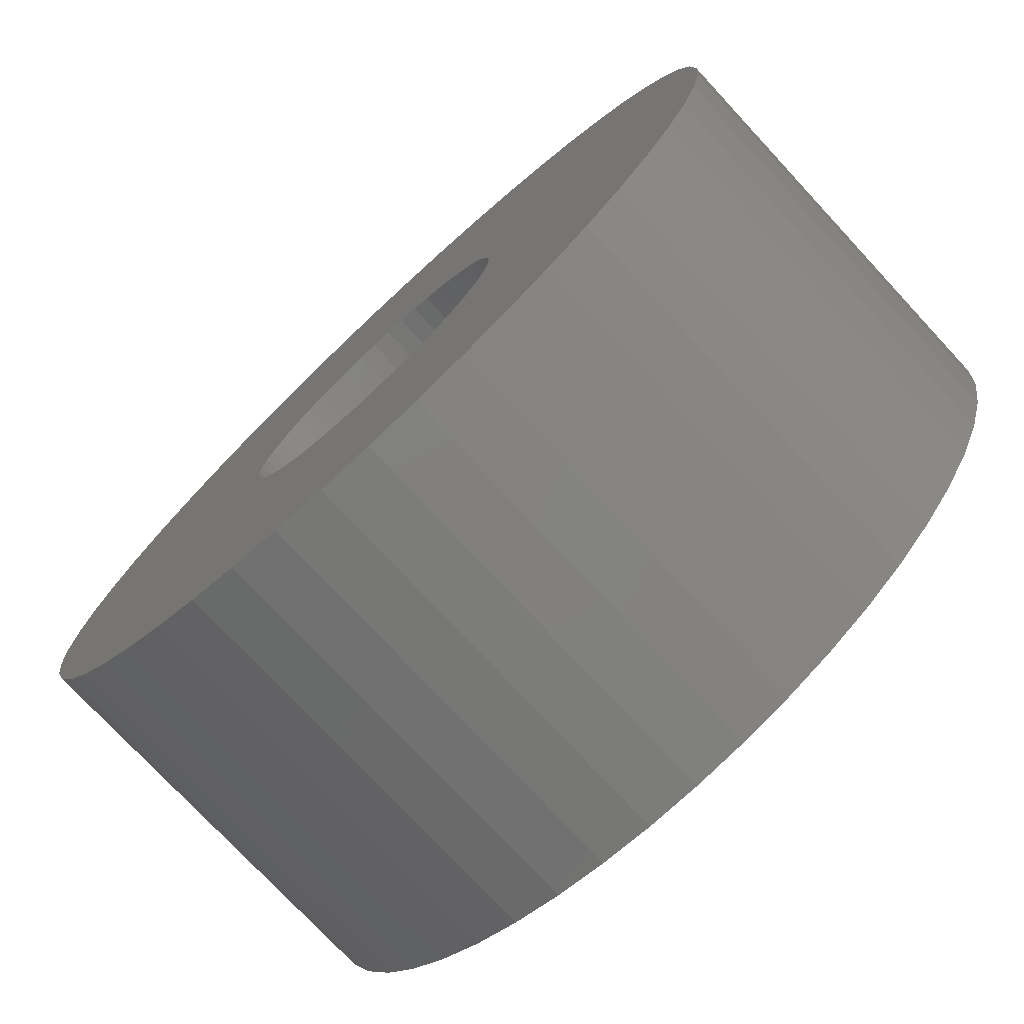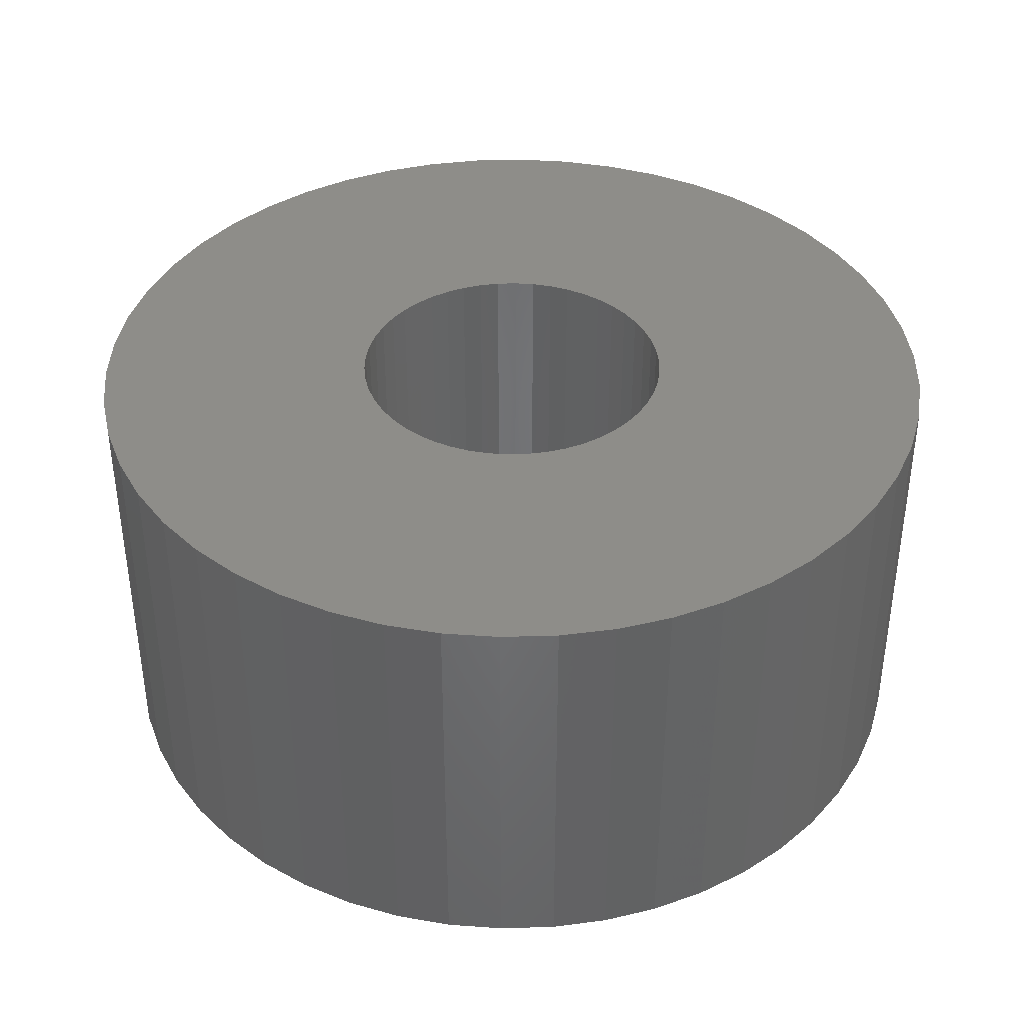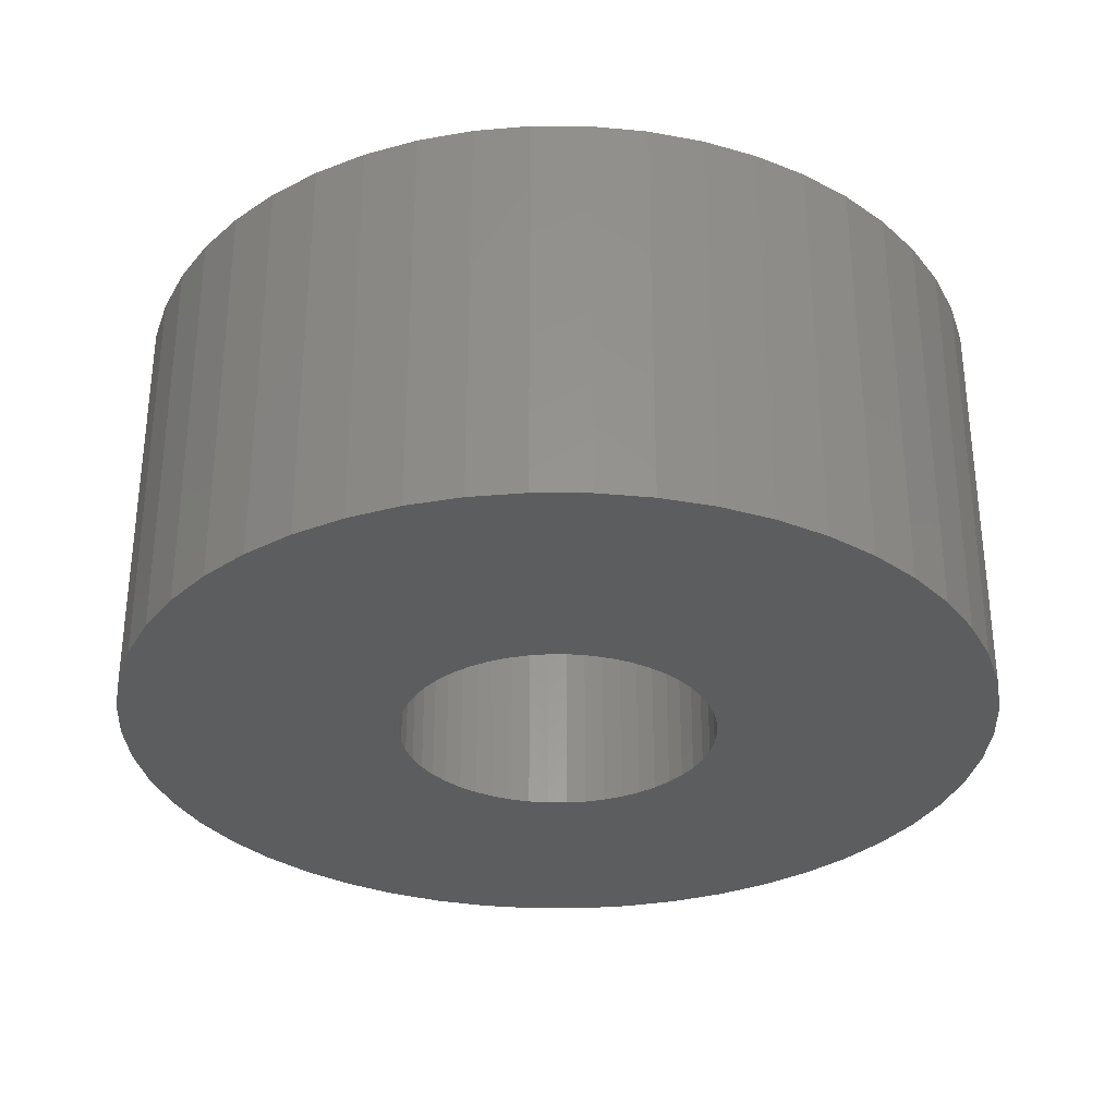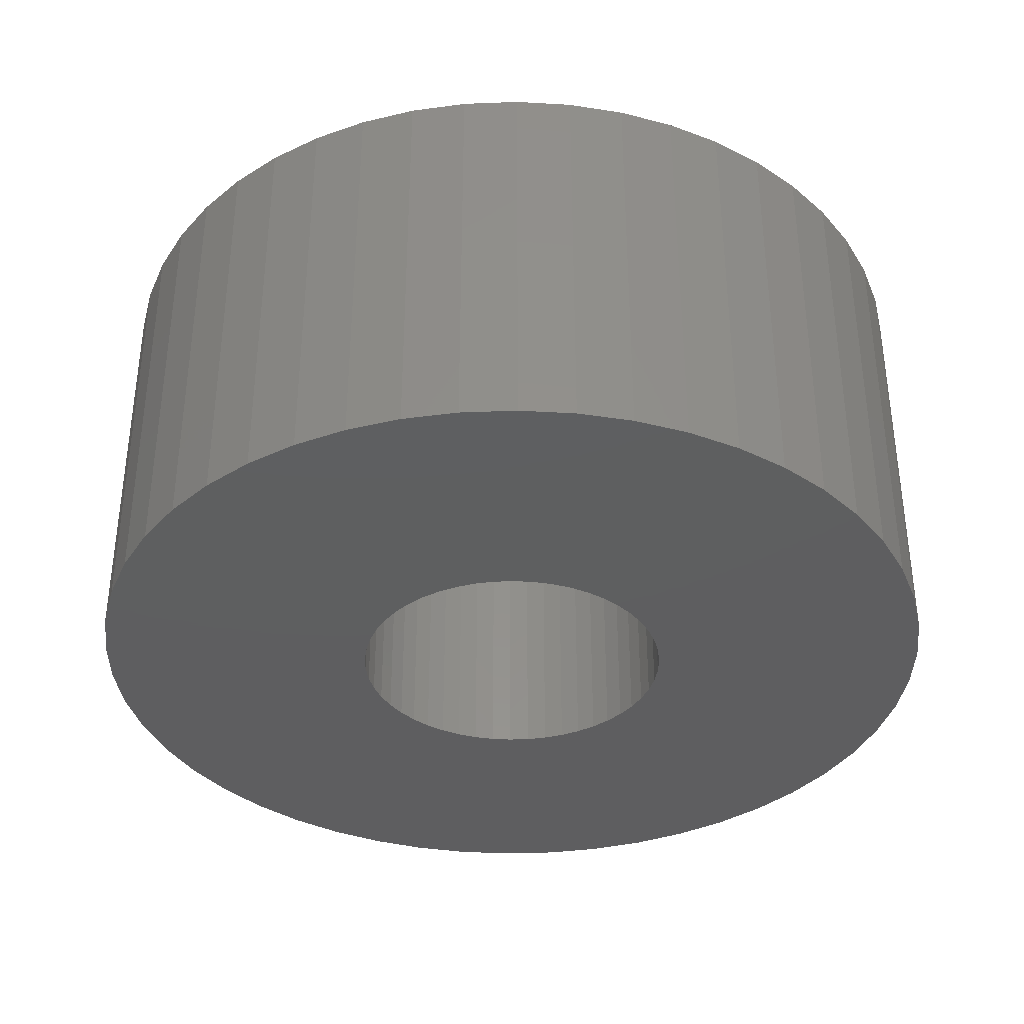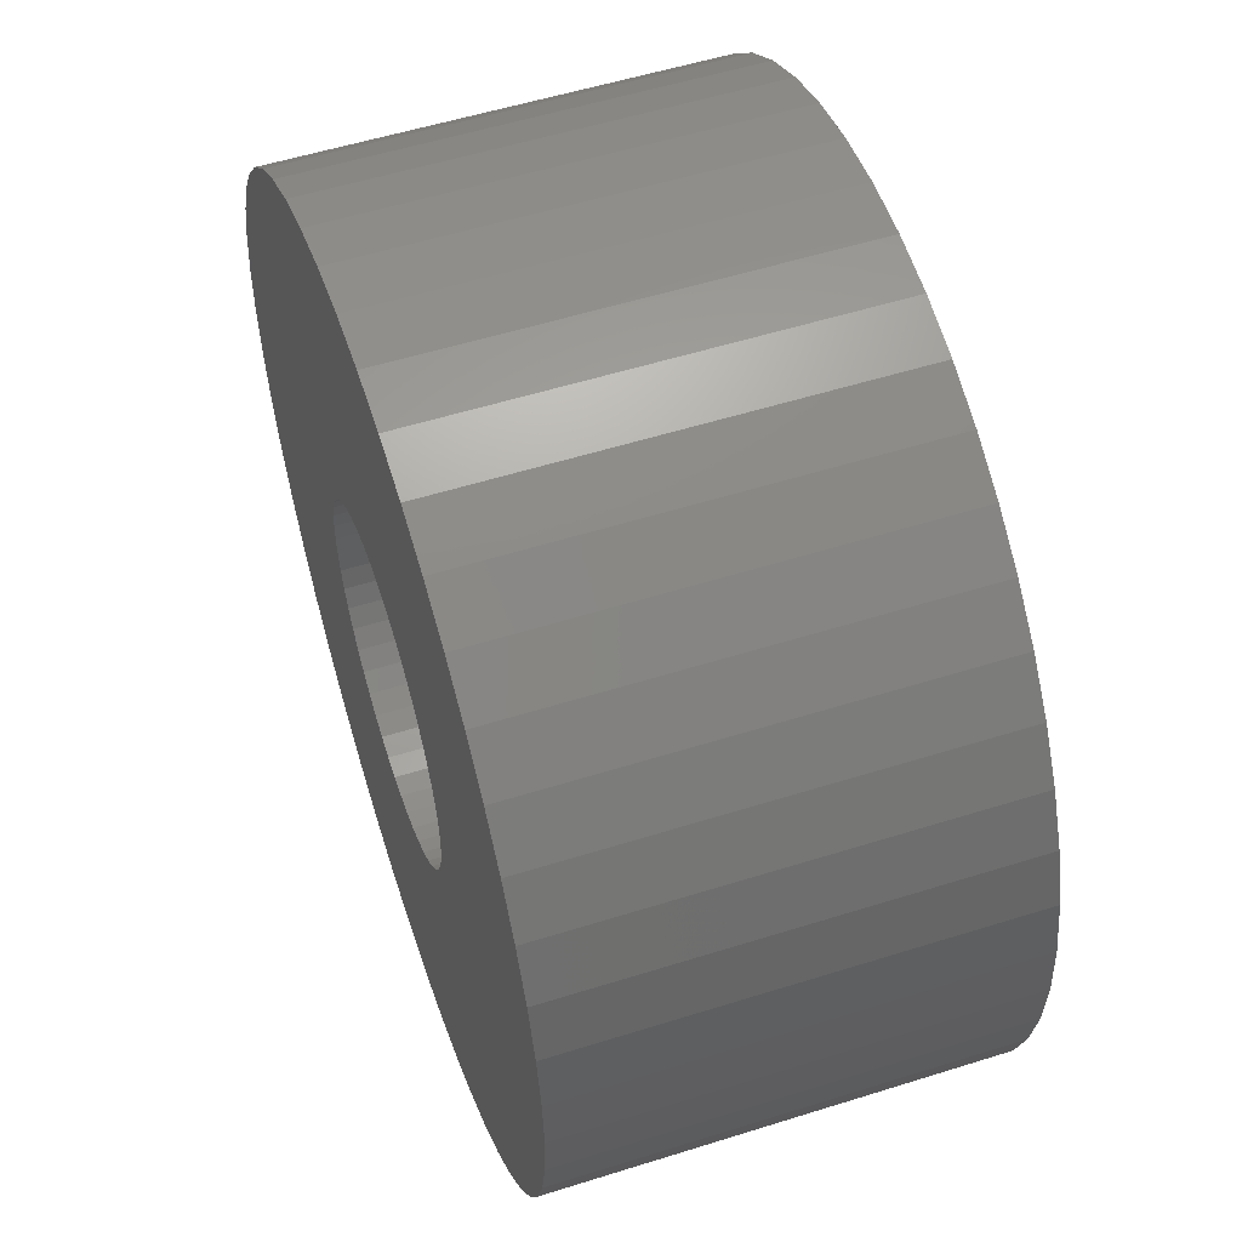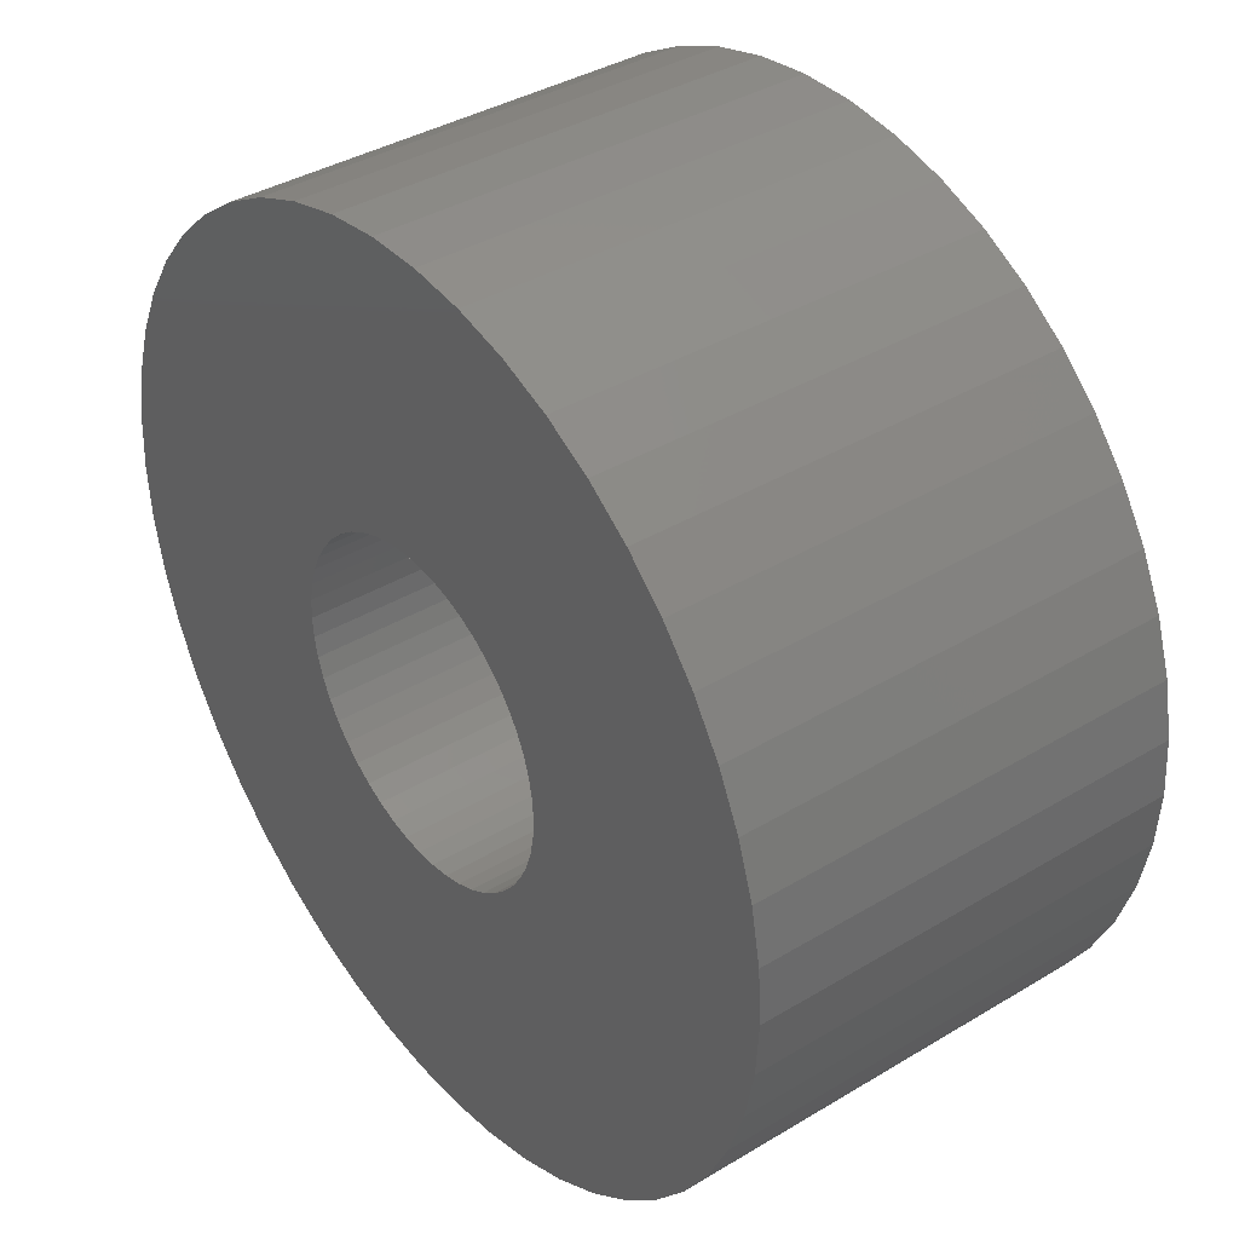
<metadata>
{"format":"stl","ext":"stl","renderer":"f3d","projection":"perspective","resolution":1024,"background":"white","views":[{"elev":-75.5,"azim":-137.1,"up":"+Y"},{"elev":39.1,"azim":-124.5,"up":"+Z"},{"elev":-31.8,"azim":-173.1,"up":"+Z"},{"elev":-36.4,"azim":161.3,"up":"+Z"},{"elev":54.8,"azim":-108.4,"up":"+Y"},{"elev":38.3,"azim":-127.3,"up":"+Y"}]}
</metadata>
<code>
# stl→obj: 200 verts, 400 faces
v 4.25 0 2
v 4.216 0.5327 -2
v 4.216 0.5327 2
v 4.25 0 -2
v -4.25 0 -2
v -4.216 0.5327 2
v -4.216 0.5327 -2
v -4.25 0 2
v 0.2669 4.242 -2
v -0.2669 4.242 2
v 0.2669 4.242 2
v -0.2669 4.242 -2
v -0.2669 -4.242 -2
v 0.2669 -4.242 2
v -0.2669 -4.242 2
v 0.2669 -4.242 -2
v 3.098 2.909 -2
v 2.709 3.275 2
v 3.098 2.909 2
v 2.709 3.275 -2
v -2.709 3.275 -2
v -3.098 2.909 2
v -2.709 3.275 2
v -3.098 2.909 -2
v -1.313 4.042 -2
v -1.81 3.846 2
v -1.313 4.042 2
v -1.81 3.846 -2
v 3.952 -1.565 2
v 4.116 -1.057 -2
v 4.116 -1.057 2
v 3.952 -1.565 -2
v 3.952 1.565 2
v 3.724 2.047 -2
v 3.724 2.047 2
v 3.952 1.565 -2
v 4.116 1.057 -2
v 4.116 1.057 2
v 3.438 2.498 -2
v 3.438 2.498 2
v 1.81 3.846 -2
v 1.313 4.042 2
v 1.81 3.846 2
v 1.313 4.042 -2
v 0.7964 4.175 2
v 0.7964 4.175 -2
v 2.277 3.588 2
v 2.277 3.588 -2
v -3.952 1.565 -2
v -3.724 2.047 2
v -3.724 2.047 -2
v -3.952 1.565 2
v -4.116 1.057 -2
v -4.116 1.057 2
v -2.277 3.588 2
v -2.277 3.588 -2
v -0.7964 4.175 2
v -0.7964 4.175 -2
v 0.7964 -4.175 2
v 0.7964 -4.175 -2
v 1.81 -3.846 -2
v 2.277 -3.588 2
v 1.81 -3.846 2
v 2.277 -3.588 -2
v -3.438 2.498 2
v -3.438 2.498 -2
v 1.55 0 2
v 1.538 0.1943 2
v 4.216 -0.5327 2
v 1.501 0.3855 2
v 1.538 -0.1943 2
v 1.441 0.5706 2
v 1.358 0.7467 2
v 1.501 -0.3855 2
v 1.254 0.9111 2
v 1.13 1.061 2
v 1.441 -0.5706 2
v 0.988 1.194 2
v 3.724 -2.047 2
v 0.8305 1.309 2
v 1.358 -0.7467 2
v 3.438 -2.498 2
v 0.66 1.402 2
v 0.479 1.474 2
v 0.2904 1.523 2
v 0.09732 1.547 2
v -0.09732 1.547 2
v -0.2904 1.523 2
v -0.479 1.474 2
v -0.66 1.402 2
v -0.8305 1.309 2
v -0.988 1.194 2
v -1.13 1.061 2
v -1.254 0.9111 2
v -1.358 0.7467 2
v 1.254 -0.9111 2
v 3.098 -2.909 2
v 1.13 -1.061 2
v 2.709 -3.275 2
v 0.988 -1.194 2
v 0.8305 -1.309 2
v 0.66 -1.402 2
v 1.313 -4.042 2
v 0.479 -1.474 2
v 0.2904 -1.523 2
v 0.09732 -1.547 2
v -0.09732 -1.547 2
v -0.2904 -1.523 2
v -0.7964 -4.175 2
v -0.479 -1.474 2
v -1.313 -4.042 2
v -0.66 -1.402 2
v -1.81 -3.846 2
v -0.8305 -1.309 2
v -2.277 -3.588 2
v -0.988 -1.194 2
v -2.709 -3.275 2
v -1.13 -1.061 2
v -3.098 -2.909 2
v -1.254 -0.9111 2
v -3.438 -2.498 2
v -1.358 -0.7467 2
v -3.724 -2.047 2
v -1.441 -0.5706 2
v -3.952 -1.565 2
v -1.501 -0.3855 2
v -4.116 -1.057 2
v -1.538 -0.1943 2
v -4.216 -0.5327 2
v -1.55 0 2
v -1.441 0.5706 2
v -1.501 0.3855 2
v -1.538 0.1943 2
v 4.216 -0.5327 -2
v 3.724 -2.047 -2
v 3.438 -2.498 -2
v 1.55 0 -2
v 1.538 -0.1943 -2
v 1.501 -0.3855 -2
v 1.538 0.1943 -2
v 1.441 -0.5706 -2
v 1.358 -0.7467 -2
v 1.501 0.3855 -2
v 1.254 -0.9111 -2
v 3.098 -2.909 -2
v 1.13 -1.061 -2
v 2.709 -3.275 -2
v 1.441 0.5706 -2
v 0.988 -1.194 -2
v 0.8305 -1.309 -2
v 1.358 0.7467 -2
v 0.66 -1.402 -2
v 1.313 -4.042 -2
v 0.479 -1.474 -2
v 0.2904 -1.523 -2
v 0.09732 -1.547 -2
v -0.09732 -1.547 -2
v -0.2904 -1.523 -2
v -0.7964 -4.175 -2
v -0.479 -1.474 -2
v -1.313 -4.042 -2
v -0.66 -1.402 -2
v -1.81 -3.846 -2
v -0.8305 -1.309 -2
v -2.277 -3.588 -2
v -0.988 -1.194 -2
v -2.709 -3.275 -2
v -1.13 -1.061 -2
v -3.098 -2.909 -2
v -1.254 -0.9111 -2
v -3.438 -2.498 -2
v -1.358 -0.7467 -2
v 1.254 0.9111 -2
v 1.13 1.061 -2
v 0.988 1.194 -2
v 0.8305 1.309 -2
v 0.66 1.402 -2
v 0.479 1.474 -2
v 0.2904 1.523 -2
v 0.09732 1.547 -2
v -0.09732 1.547 -2
v -0.2904 1.523 -2
v -0.479 1.474 -2
v -0.66 1.402 -2
v -0.8305 1.309 -2
v -0.988 1.194 -2
v -1.13 1.061 -2
v -1.254 0.9111 -2
v -1.358 0.7467 -2
v -1.441 0.5706 -2
v -1.501 0.3855 -2
v -1.538 0.1943 -2
v -1.55 0 -2
v -3.724 -2.047 -2
v -1.441 -0.5706 -2
v -3.952 -1.565 -2
v -1.501 -0.3855 -2
v -4.116 -1.057 -2
v -1.538 -0.1943 -2
v -4.216 -0.5327 -2
f 1 2 3
f 2 1 4
f 5 6 7
f 6 5 8
f 9 10 11
f 10 9 12
f 13 14 15
f 14 13 16
f 17 18 19
f 18 17 20
f 21 22 23
f 22 21 24
f 25 26 27
f 26 25 28
f 29 30 31
f 30 29 32
f 33 34 35
f 34 33 36
f 3 37 38
f 37 3 2
f 35 39 40
f 39 35 34
f 41 42 43
f 42 41 44
f 44 45 42
f 45 44 46
f 20 47 18
f 47 20 48
f 49 50 51
f 50 49 52
f 53 52 49
f 52 53 54
f 28 55 26
f 55 28 56
f 12 57 10
f 57 12 58
f 16 59 14
f 59 16 60
f 61 62 63
f 62 61 64
f 38 36 33
f 36 38 37
f 40 17 19
f 17 40 39
f 46 11 45
f 11 46 9
f 48 43 47
f 43 48 41
f 51 65 66
f 65 51 50
f 66 22 24
f 22 66 65
f 7 54 53
f 54 7 6
f 67 1 3
f 68 3 38
f 1 67 69
f 70 38 33
f 71 69 67
f 72 33 35
f 69 71 31
f 73 35 40
f 74 31 71
f 75 40 19
f 31 74 29
f 76 19 18
f 77 29 74
f 78 18 47
f 29 77 79
f 80 47 43
f 81 79 77
f 79 81 82
f 3 68 67
f 38 70 68
f 33 72 70
f 35 73 72
f 83 43 42
f 40 75 73
f 19 76 75
f 18 78 76
f 47 80 78
f 84 42 45
f 43 83 80
f 42 84 83
f 45 85 84
f 11 85 45
f 11 86 85
f 11 87 86
f 10 87 11
f 10 88 87
f 57 88 10
f 88 57 89
f 27 89 57
f 89 27 90
f 26 90 27
f 90 26 91
f 55 91 26
f 91 55 92
f 23 92 55
f 92 23 93
f 22 93 23
f 93 22 94
f 65 94 22
f 94 65 95
f 96 82 81
f 82 96 97
f 98 97 96
f 97 98 99
f 100 99 98
f 99 100 62
f 101 62 100
f 62 101 63
f 102 63 101
f 63 102 103
f 104 103 102
f 103 104 59
f 105 59 104
f 105 14 59
f 106 14 105
f 107 14 106
f 107 15 14
f 108 15 107
f 109 108 110
f 111 110 112
f 108 109 15
f 113 112 114
f 115 114 116
f 117 116 118
f 119 118 120
f 110 111 109
f 121 120 122
f 123 122 124
f 125 124 126
f 127 126 128
f 129 128 130
f 50 95 65
f 112 113 111
f 95 50 131
f 114 115 113
f 52 131 50
f 116 117 115
f 131 52 132
f 118 119 117
f 54 132 52
f 120 121 119
f 132 54 133
f 122 123 121
f 6 133 54
f 124 125 123
f 133 6 130
f 126 127 125
f 8 130 6
f 128 129 127
f 130 8 129
f 56 23 55
f 23 56 21
f 58 27 57
f 27 58 25
f 69 4 1
f 4 69 134
f 82 135 79
f 135 82 136
f 31 134 69
f 134 31 30
f 137 4 134
f 138 134 30
f 4 137 2
f 139 30 32
f 140 2 137
f 141 32 135
f 2 140 37
f 142 135 136
f 143 37 140
f 144 136 145
f 37 143 36
f 146 145 147
f 148 36 143
f 149 147 64
f 36 148 34
f 150 64 61
f 151 34 148
f 34 151 39
f 134 138 137
f 30 139 138
f 32 141 139
f 135 142 141
f 152 61 153
f 136 144 142
f 145 146 144
f 147 149 146
f 64 150 149
f 154 153 60
f 61 152 150
f 153 154 152
f 60 155 154
f 16 155 60
f 16 156 155
f 16 157 156
f 13 157 16
f 13 158 157
f 159 158 13
f 158 159 160
f 161 160 159
f 160 161 162
f 163 162 161
f 162 163 164
f 165 164 163
f 164 165 166
f 167 166 165
f 166 167 168
f 169 168 167
f 168 169 170
f 171 170 169
f 170 171 172
f 173 39 151
f 39 173 17
f 174 17 173
f 17 174 20
f 175 20 174
f 20 175 48
f 176 48 175
f 48 176 41
f 177 41 176
f 41 177 44
f 178 44 177
f 44 178 46
f 179 46 178
f 179 9 46
f 180 9 179
f 181 9 180
f 181 12 9
f 182 12 181
f 58 182 183
f 25 183 184
f 182 58 12
f 28 184 185
f 56 185 186
f 21 186 187
f 24 187 188
f 183 25 58
f 66 188 189
f 51 189 190
f 49 190 191
f 53 191 192
f 7 192 193
f 194 172 171
f 184 28 25
f 172 194 195
f 185 56 28
f 196 195 194
f 186 21 56
f 195 196 197
f 187 24 21
f 198 197 196
f 188 66 24
f 197 198 199
f 189 51 66
f 200 199 198
f 190 49 51
f 199 200 193
f 191 53 49
f 5 193 200
f 192 7 53
f 193 5 7
f 64 99 62
f 99 64 147
f 79 32 29
f 32 79 135
f 171 123 194
f 123 171 121
f 196 127 198
f 127 196 125
f 147 97 99
f 97 147 145
f 60 103 59
f 103 60 153
f 153 63 103
f 63 153 61
f 159 15 109
f 15 159 13
f 163 111 113
f 111 163 161
f 161 109 111
f 109 161 159
f 169 117 119
f 117 169 167
f 169 121 171
f 121 169 119
f 194 125 196
f 125 194 123
f 198 129 200
f 129 198 127
f 200 8 5
f 8 200 129
f 97 136 82
f 136 97 145
f 165 113 115
f 113 165 163
f 167 115 117
f 115 167 165
f 148 73 151
f 73 148 72
f 132 190 131
f 190 132 191
f 151 75 173
f 75 151 73
f 179 84 85
f 84 179 178
f 178 83 84
f 83 178 177
f 184 89 90
f 89 184 183
f 131 189 95
f 189 131 190
f 139 71 138
f 71 139 74
f 180 85 86
f 85 180 179
f 176 78 80
f 78 176 175
f 133 191 132
f 191 133 192
f 94 187 93
f 187 94 188
f 185 90 91
f 90 185 184
f 183 88 89
f 88 183 182
f 137 68 140
f 68 137 67
f 141 74 139
f 74 141 77
f 166 118 116
f 118 166 168
f 122 195 124
f 195 122 172
f 149 101 100
f 101 149 150
f 140 70 143
f 70 140 68
f 143 72 148
f 72 143 70
f 175 76 78
f 76 175 174
f 173 76 174
f 76 173 75
f 181 86 87
f 86 181 180
f 177 80 83
f 80 177 176
f 130 192 133
f 192 130 193
f 95 188 94
f 188 95 189
f 182 87 88
f 87 182 181
f 186 91 92
f 91 186 185
f 187 92 93
f 92 187 186
f 156 107 106
f 107 156 157
f 124 197 126
f 197 124 195
f 118 170 120
f 170 118 168
f 155 106 105
f 106 155 156
f 154 105 104
f 105 154 155
f 138 67 137
f 67 138 71
f 158 110 108
f 110 158 160
f 150 102 101
f 102 150 152
f 146 96 144
f 96 146 98
f 142 77 141
f 77 142 81
f 144 81 142
f 81 144 96
f 162 114 112
f 114 162 164
f 157 108 107
f 108 157 158
f 126 199 128
f 199 126 197
f 128 193 130
f 193 128 199
f 120 172 122
f 172 120 170
f 152 104 102
f 104 152 154
f 146 100 98
f 100 146 149
f 164 116 114
f 116 164 166
f 160 112 110
f 112 160 162

</code>
